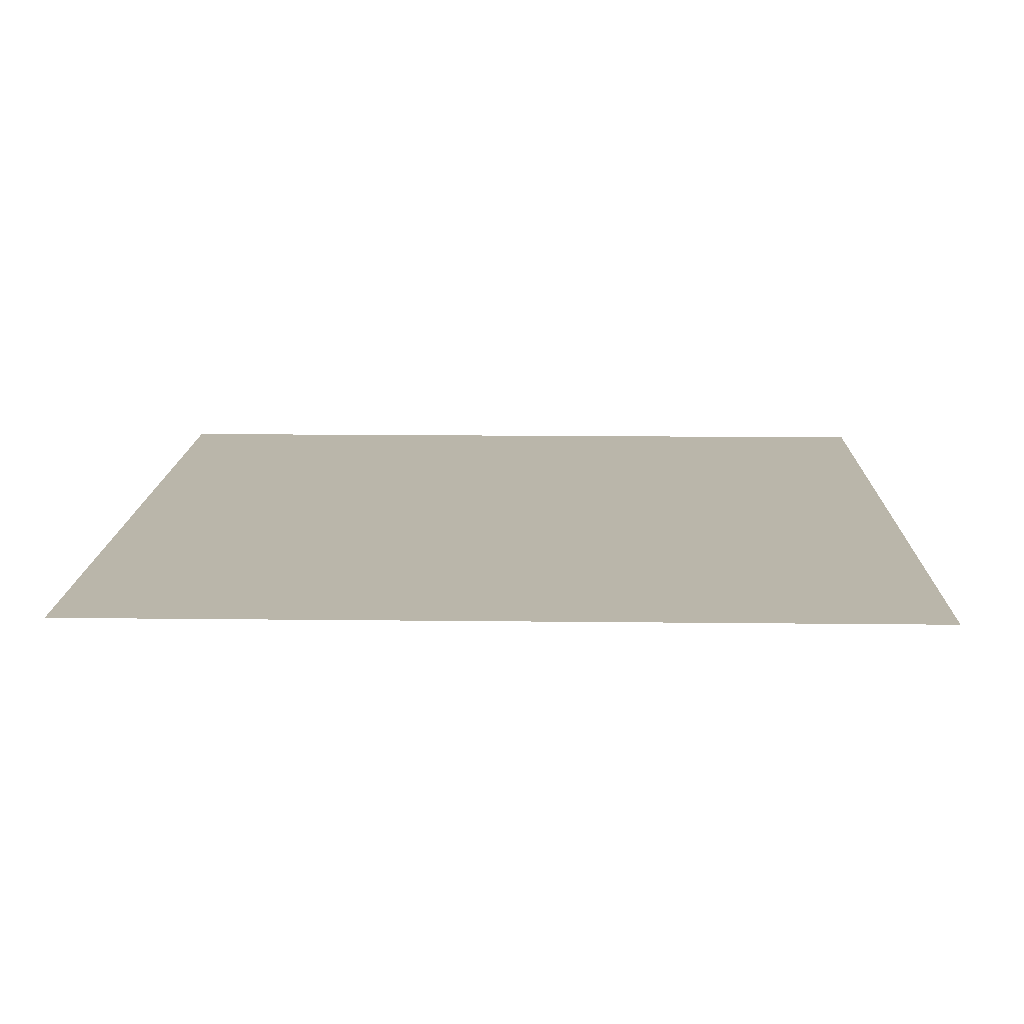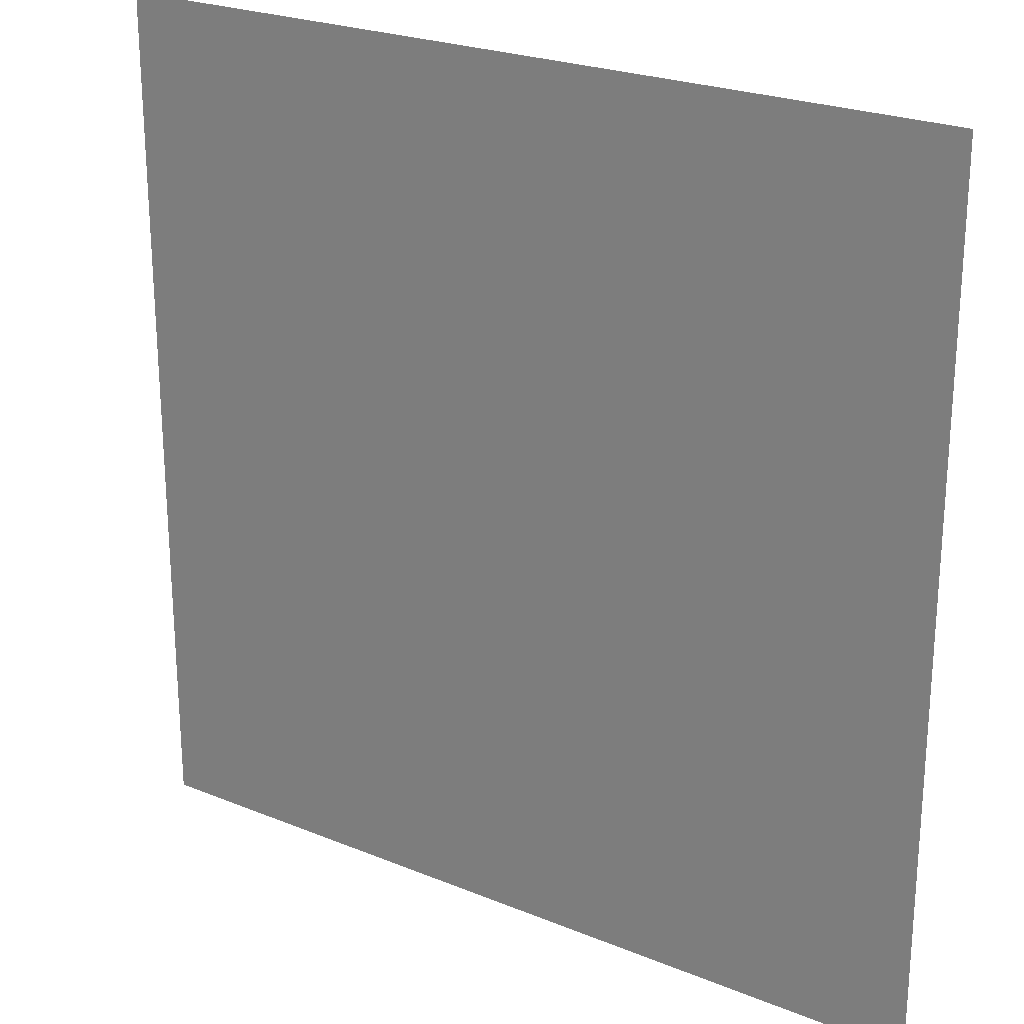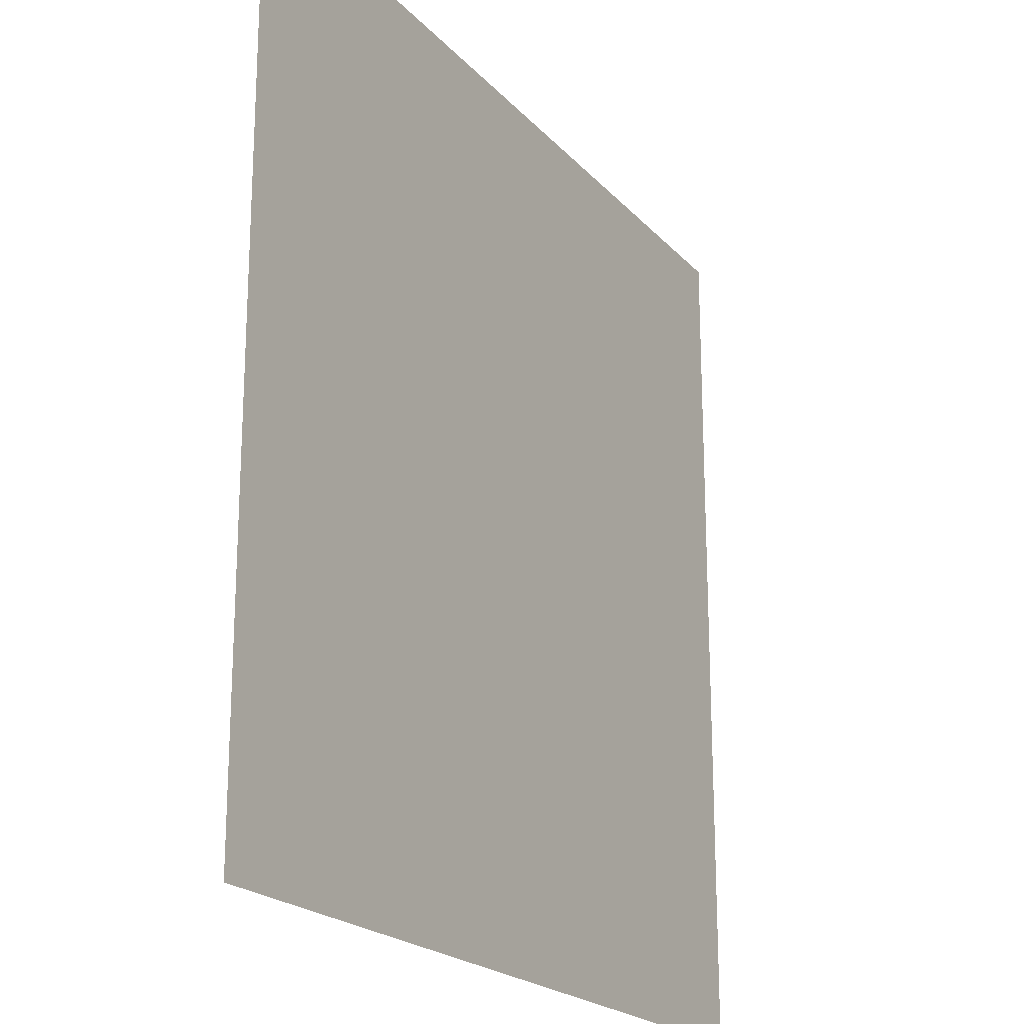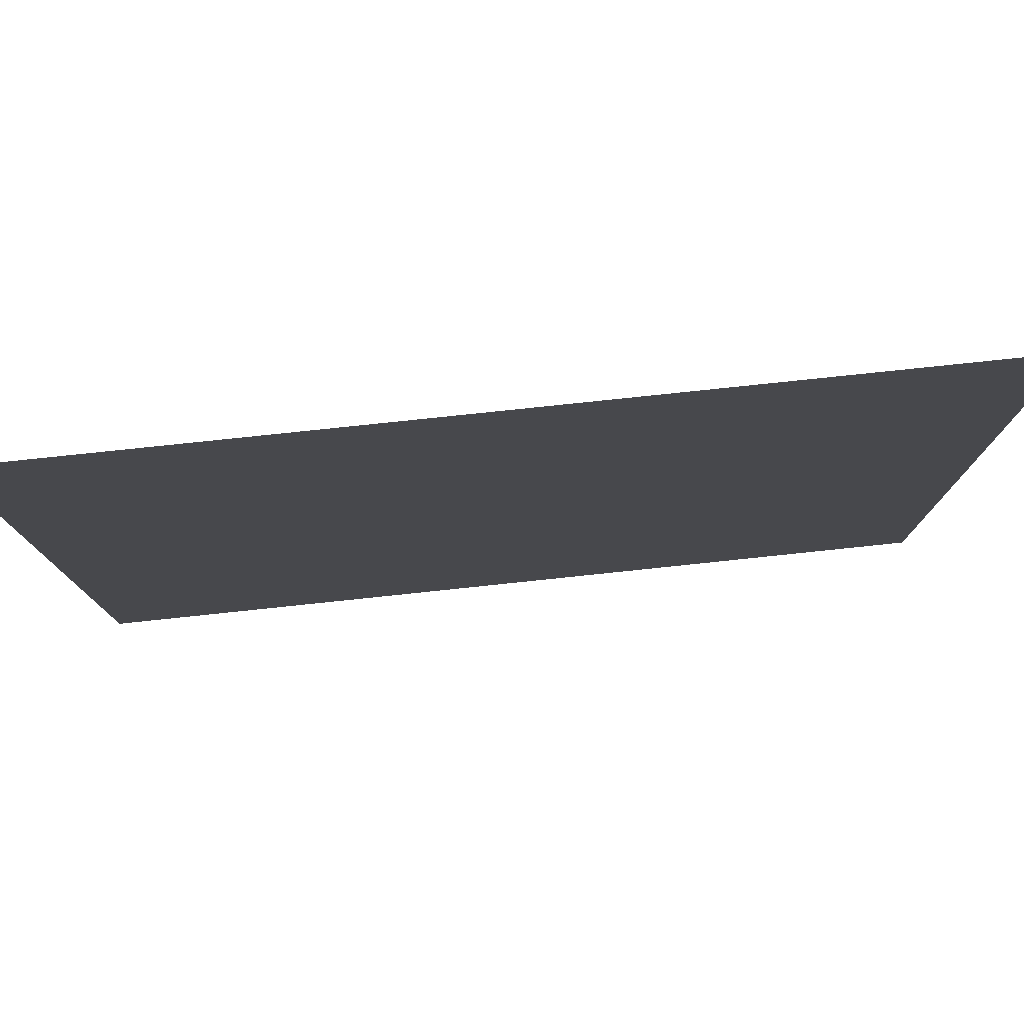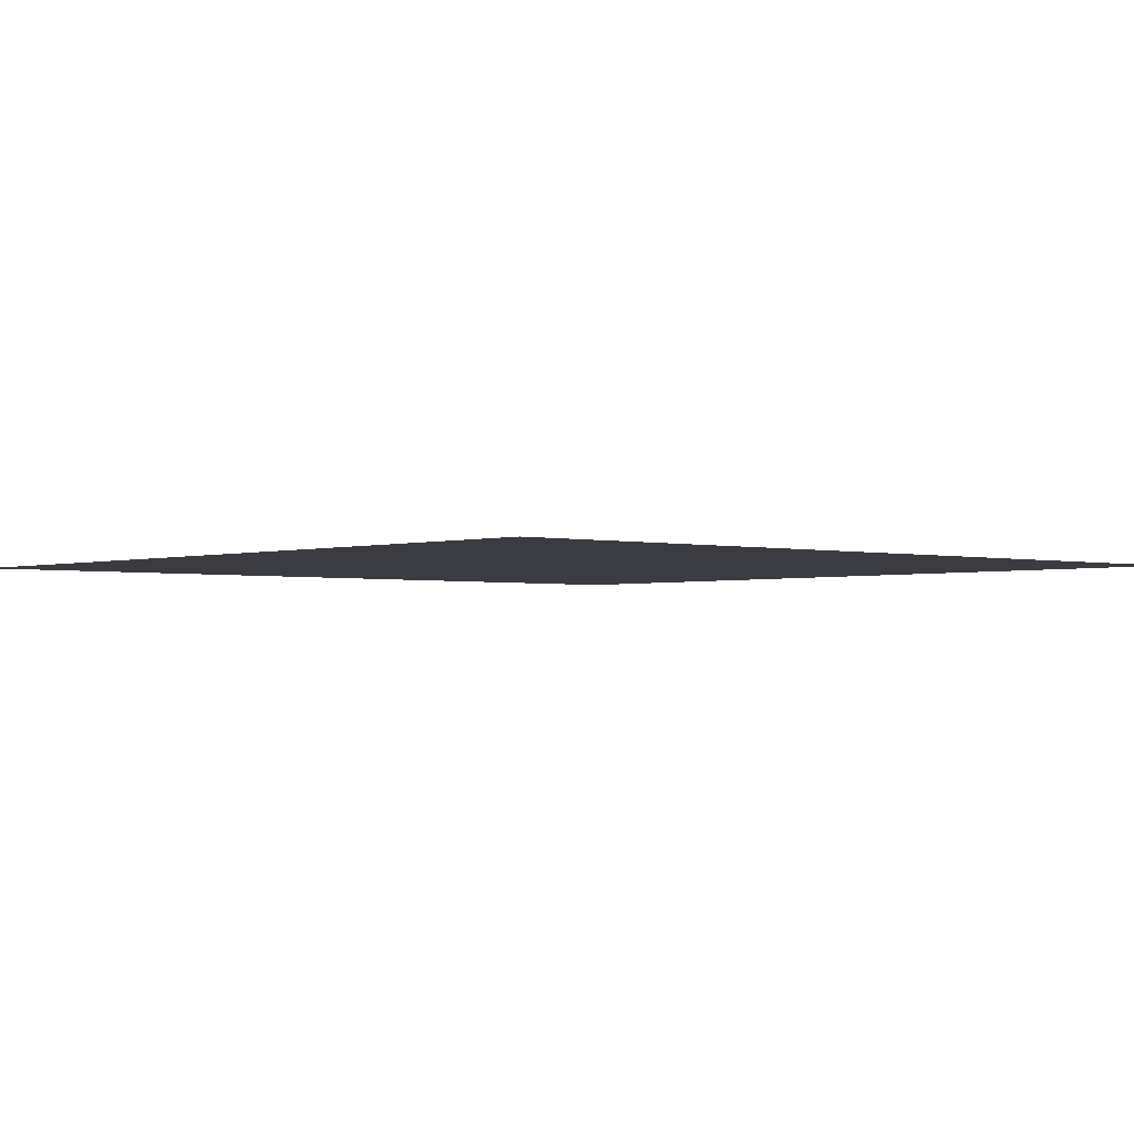
<metadata>
{"format":"obj","ext":"obj","renderer":"f3d","projection":"perspective","resolution":1024,"background":"white","views":[{"elev":13.8,"azim":-88.5,"up":"+Z"},{"elev":23.9,"azim":-145.7,"up":"+Y"},{"elev":-20.7,"azim":-60.8,"up":"+Y"},{"elev":79.6,"azim":-6.0,"up":"+Y"},{"elev":-2.2,"azim":-131.6,"up":"+Z"}]}
</metadata>
<code>
v -256 -1280 0
v -512 -1280 0
v -512 -1024 0
v -256 -1024 0
g GrassMap5_mesh_0009
f 1 2 3 4

</code>
